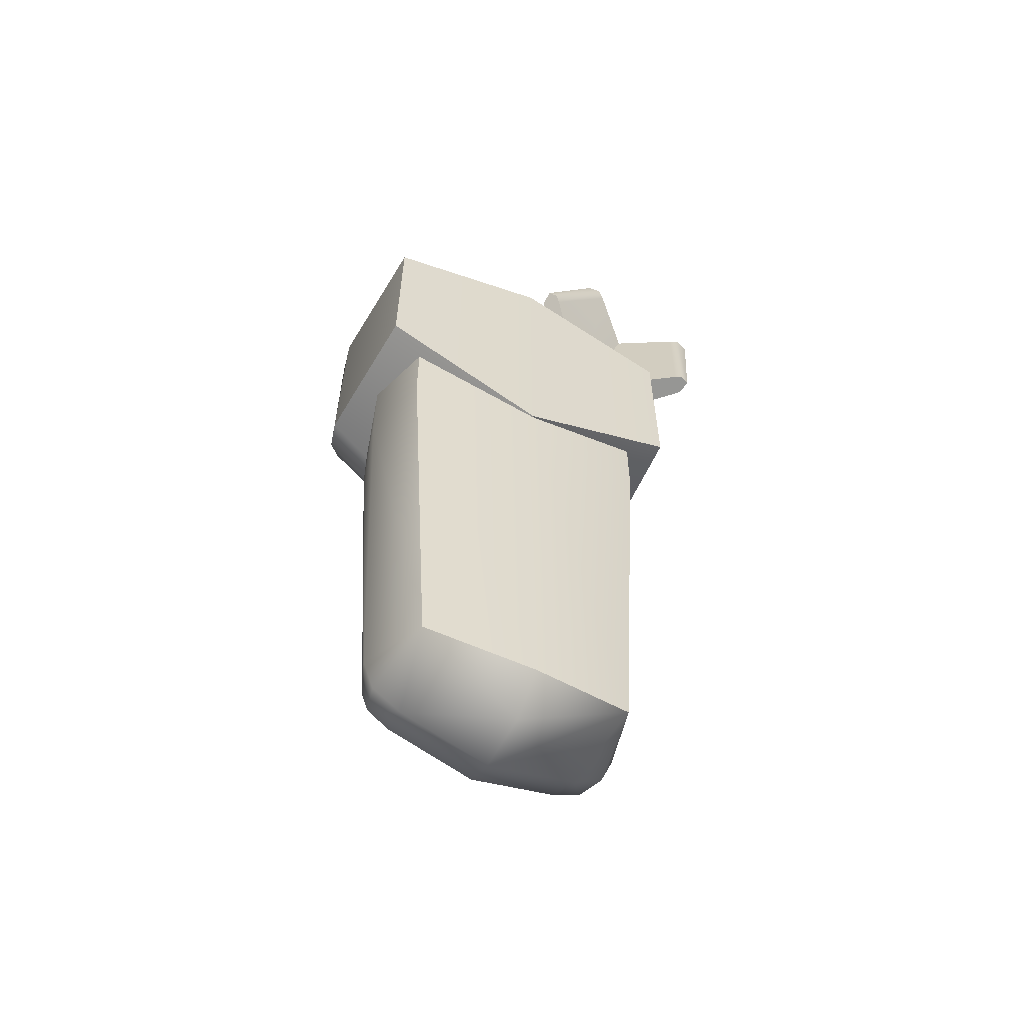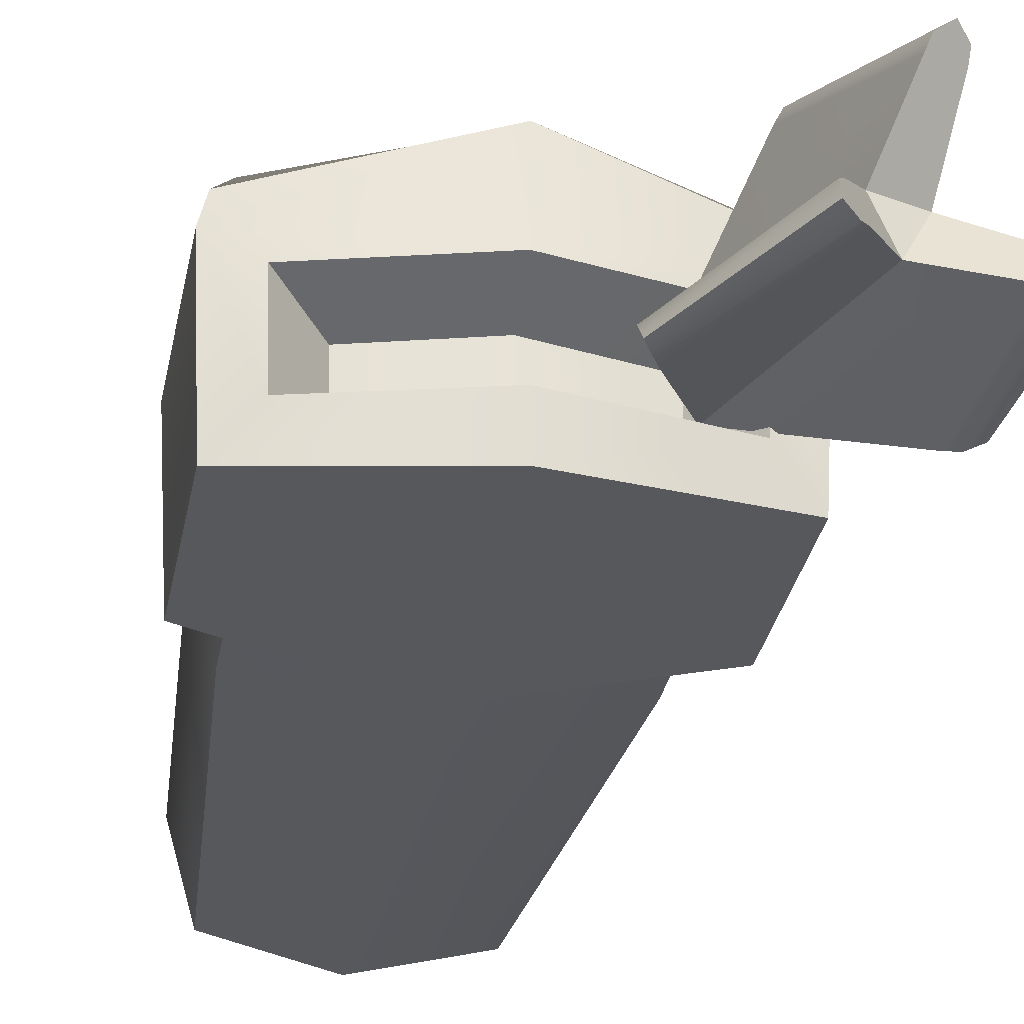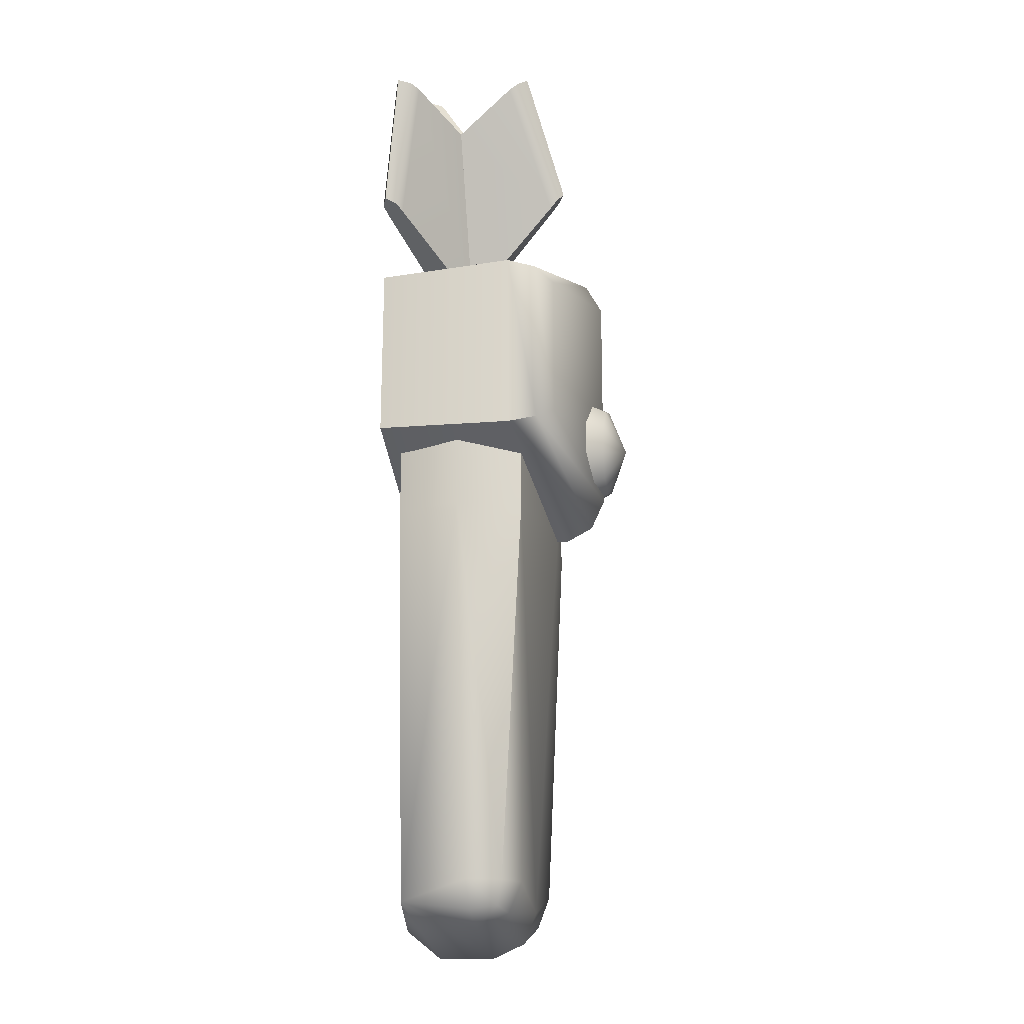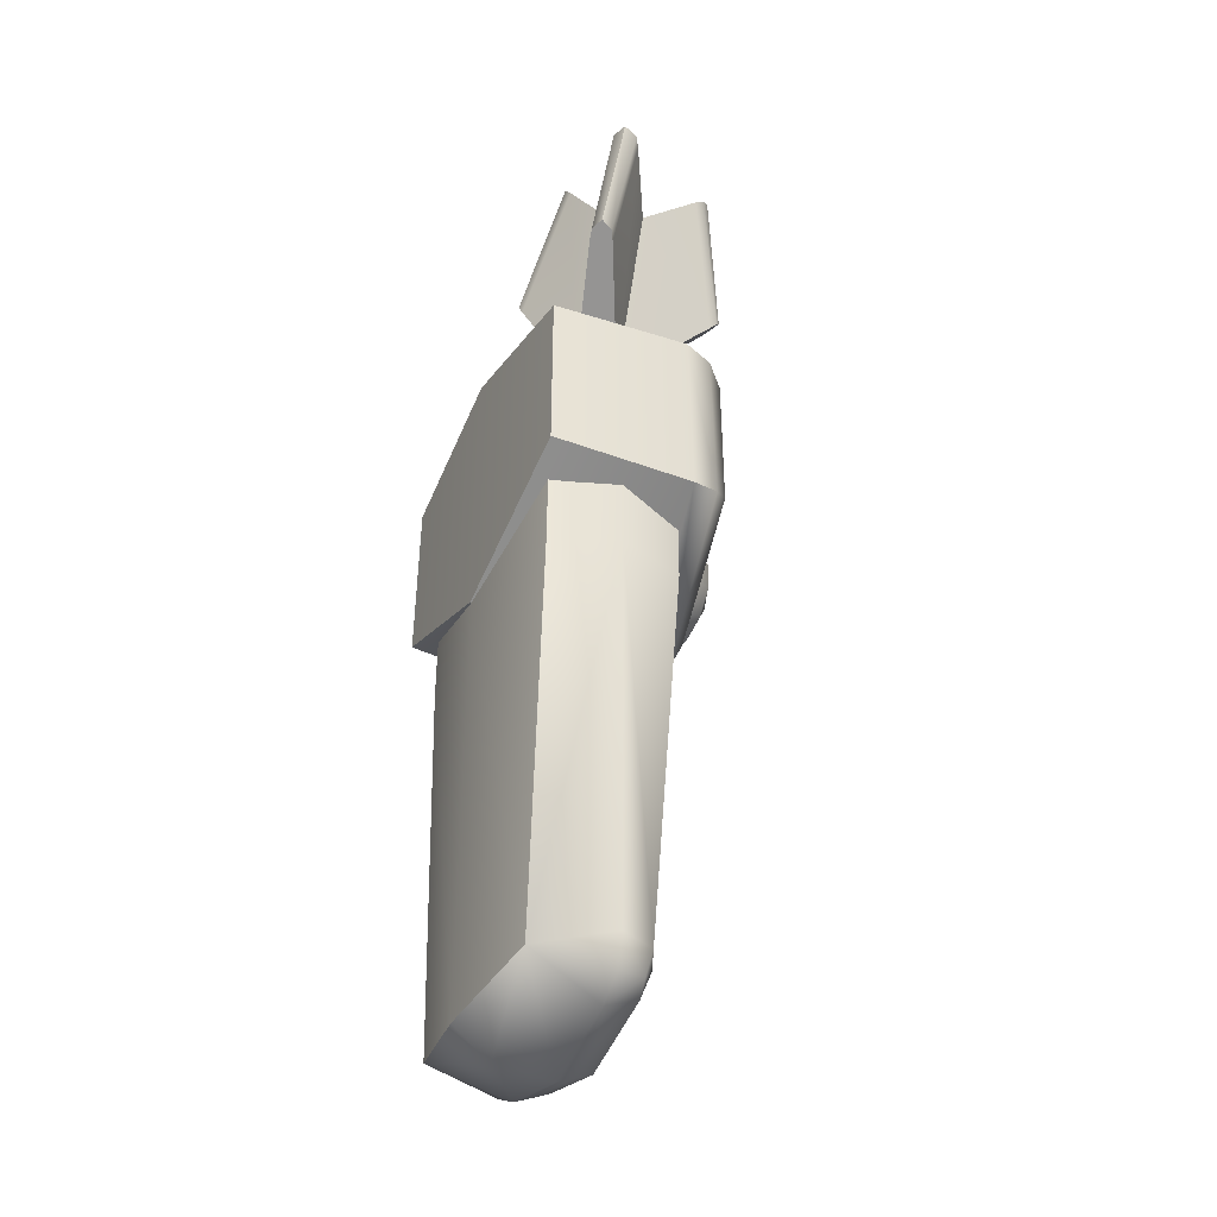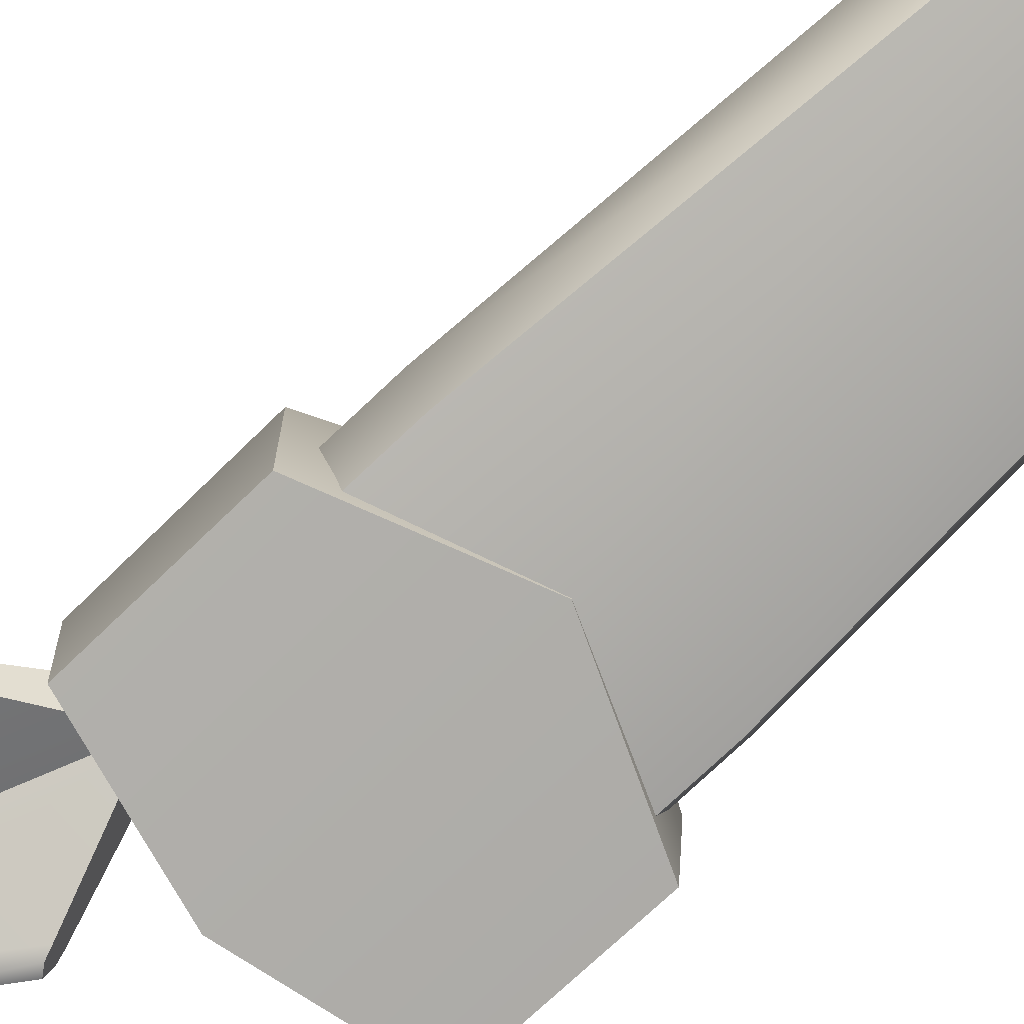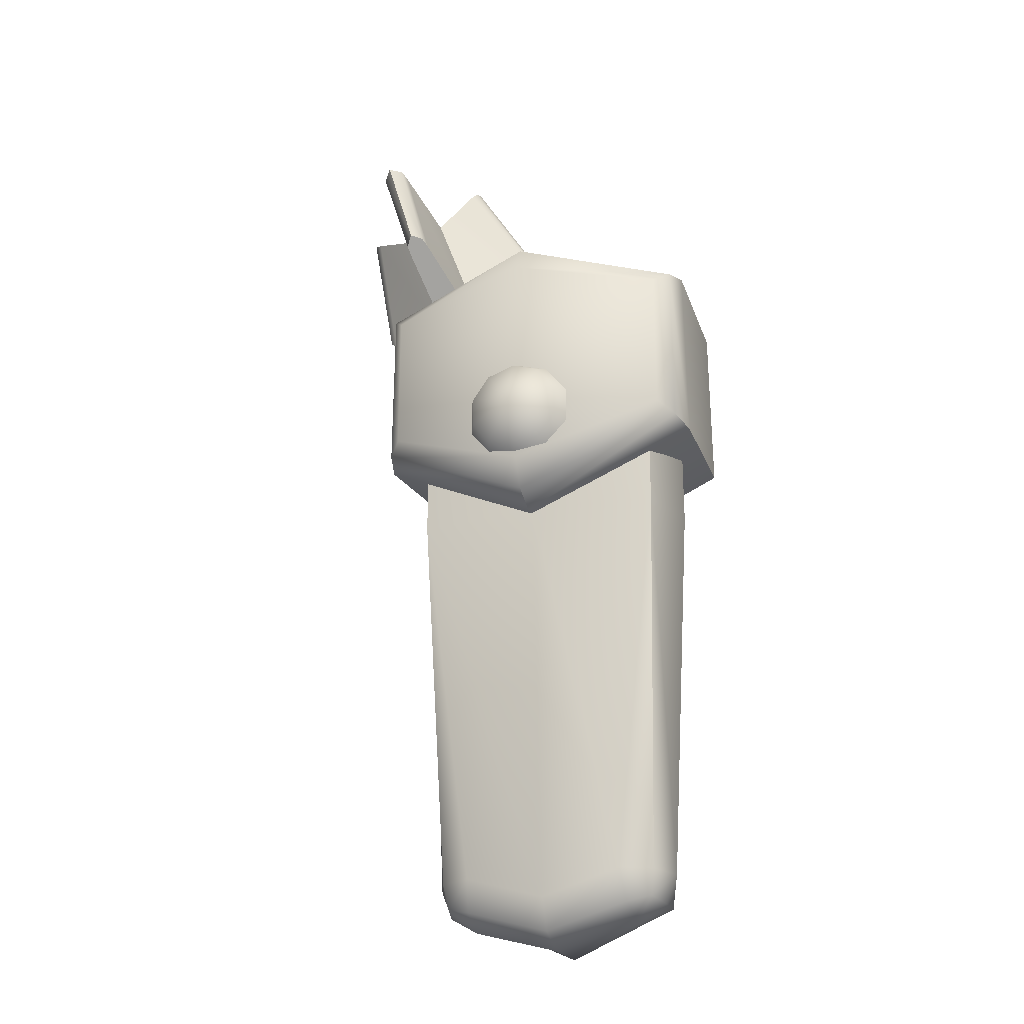
<metadata>
{"format":"obj","ext":"obj","renderer":"f3d","projection":"perspective","resolution":1024,"background":"white","views":[{"elev":-57.4,"azim":152.5,"up":"+Y"},{"elev":-28.3,"azim":170.2,"up":"+Z"},{"elev":-17.7,"azim":-79.0,"up":"+Y"},{"elev":-40.7,"azim":-115.9,"up":"+Y"},{"elev":-77.5,"azim":-46.8,"up":"+Z"},{"elev":-23.8,"azim":19.7,"up":"+Y"}]}
</metadata>
<code>
o quiver_half_full_Cube.3069
v -0.06233 -0.3608 -0.03132
v -0.05819 -0.3275 0.002018
v -0.09139 -0.328 -0.0332
v -0.06065 -0.3502 -0.007321
v -0.07783 -0.346 -0.01227
v -0.08101 -0.3277 -0.00846
v -0.08312 -0.3489 -0.03201
v -0.0924 -0.04637 0.008604
v -0.1064 -0.04659 -0.03895
v -0.07424 -0.3418 -0.08529
v -0.09263 -0.0468 -0.08646
v 0.06232 -0.3608 -0.03137
v 0.09138 -0.328 -0.03327
v 0.05821 -0.3275 0.001977
v 0.08311 -0.3489 -0.03206
v 0.07783 -0.346 -0.01232
v 0.08102 -0.3277 -0.008517
v 0.06065 -0.3502 -0.007364
v 0.09241 -0.04637 0.008539
v 0.1064 -0.04659 -0.03902
v 0.07419 -0.3418 -0.08534
v 0.09257 -0.0468 -0.08652
v -0.1241 0.009022 0.004489
v -0.1075 0.0217 0.03696
v -0.1181 0.01398 0.02508
v -0.1072 0.1279 0.037
v -0.0955 0.1511 -0.01453
v -0.1176 0.1381 0.02391
v -0.1186 0.01236 -0.09664
v -0.09381 0.1492 -0.07019
v 0.1241 0.009022 0.004403
v 0.1075 0.0217 0.03689
v 0.1182 0.01398 0.025
v 0.09549 0.1511 -0.0146
v 0.1073 0.1279 0.03693
v 0.1176 0.1381 0.02383
v 0.1185 0.01236 -0.09672
v 0.09376 0.1492 -0.07025
v -3.5e-05 -0.03853 -0.1001
v -2.4e-05 0.1684 -0.06768
v 2e-05 -0.01885 0.05904
v 1e-05 -0.05144 0.02835
v 1.7e-05 -0.0408 0.04876
v 2e-05 0.1484 0.05907
v -8e-06 0.1685 -0.009602
v 1.6e-05 0.1706 0.04679
v -1.9e-05 -0.377 -0.07236
v -2.8e-05 -0.3564 -0.09812
v -3.4e-05 -0.04671 -0.09907
v -5e-06 -0.3778 -0.03095
v 3e-06 -0.3675 -0.007669
v 7e-06 -0.3445 0.002163
v 7e-06 -0.04625 0.02097
v 0.02032 0.05006 0.06434
v 2.3e-05 0.05665 0.06453
v 1.5e-05 0.06888 0.04202
v 2.7e-05 0.02172 0.07774
v 0.02723 0.06003 0.04178
v 0.04403 0.03687 0.04117
v 0.04399 0.00829 0.04042
v 0.02718 -0.0148 0.03982
v 1.4e-05 -0.02361 0.0396
v -0.02715 -0.0148 0.03984
v -0.04397 0.00829 0.04045
v -0.044 0.03687 0.0412
v -0.02721 0.06003 0.0418
v 0.03286 0.03279 0.06387
v 0.03284 0.01147 0.0633
v 0.0203 -0.00577 0.06284
v 2.2e-05 -0.01235 0.06266
v -0.02025 -0.00577 0.06285
v -0.0328 0.01147 0.06332
v -0.03281 0.03279 0.0639
v -0.02028 0.05006 0.06436
v -0.09255 0.104 0.008477
v -0.1064 0.104 -0.03902
v -0.09258 0.104 -0.08652
v 0.09255 0.104 0.008412
v 0.1064 0.104 -0.03909
v 0.09252 0.104 -0.08658
v -3.4e-05 0.104 -0.09908
v 7e-06 0.104 0.02097
v -0.1224 0.1431 0.003747
v -0.1176 0.1391 -0.09639
v 0.1176 0.1391 -0.09647
v 0.1224 0.1431 0.003661
v -3.5e-05 0.1666 -0.1002
v -1e-05 0.1334 -0.02573
v -2.1e-05 0.1338 -0.05296
v -0.06863 0.1199 -0.02894
v -0.06767 0.1186 -0.05357
v 0.06763 0.1186 -0.0536
v 0.06861 0.1199 -0.02898
v -0.05648 0.1385 -0.03239
v -0.1024 0.2624 -0.03283
v -0.07045 0.1334 -0.05814
v -0.1157 0.2576 -0.05725
v -0.08443 0.1283 -0.03239
v -0.1289 0.2528 -0.03283
v -0.03633 0.2189 -0.08558
v -0.02883 0.2216 -0.07175
v -0.03359 0.2259 -0.08721
v -0.02828 0.2332 -0.08355
v -0.02711 0.2283 -0.07526
v -0.0828 0.304 -0.05719
v -0.09157 0.3008 -0.07334
v -0.07936 0.3097 -0.06153
v -0.07909 0.3136 -0.07187
v -0.08703 0.3069 -0.07568
v -0.08643 0.2006 0.03442
v -0.1014 0.1952 0.03442
v -0.0894 0.2056 0.03956
v -0.09759 0.2079 0.04419
v -0.1024 0.2009 0.03956
v -0.1355 0.2848 0.007619
v -0.118 0.2912 0.007619
v -0.1358 0.2892 0.0143
v -0.1294 0.2953 0.02083
v -0.1205 0.2948 0.0143
v -0.159 0.1742 -0.07175
v -0.1515 0.1769 -0.08558
v -0.1647 0.1782 -0.07526
v -0.1669 0.1827 -0.08355
v -0.1582 0.1806 -0.08721
v -0.1619 0.2752 -0.07334
v -0.1707 0.272 -0.05719
v -0.1693 0.277 -0.07568
v -0.1797 0.277 -0.07187
v -0.177 0.2742 -0.06153
f 52 53 8 2
f 21 20 13
f 3 9 10
f 48 49 22 21
f 41 44 26 24
f 32 35 44 41
f 34 38 92 93
f 37 85 86 31
f 29 84 87 39
f 39 87 85 37
f 23 83 84 29
f 38 40 89 92
f 39 37 31 42
f 1 4 5 7
f 2 6 5 4
f 3 7 5 6
f 12 15 16 18
f 13 17 16 15
f 14 18 16 17
f 10 1 7
f 10 7 3
f 2 8 6
f 6 8 9 3
f 11 10 9
f 47 10 48
f 20 21 22
f 12 21 15
f 15 21 13
f 19 14 17
f 19 17 13 20
f 50 12 18 51
f 51 18 14 52
f 47 21 12 50
f 24 26 28 25
f 25 28 83 23
f 35 32 33 36
f 36 33 31 86
f 42 31 33 43
f 43 33 32 41
f 45 83 28 46
f 46 28 26 44
f 23 42 43 25
f 25 43 41 24
f 86 45 46 36
f 36 46 44 35
f 29 39 42 23
f 10 47 50 1
f 4 51 52 2
f 1 50 51 4
f 21 47 48
f 10 11 49 48
f 14 19 53 52
f 8 53 82 75
f 22 49 81 80
f 49 11 77 81
f 11 9 76 77
f 9 8 75 76
f 19 20 79 78
f 20 22 80 79
f 53 19 78 82
f 27 30 84 83
f 45 27 83
f 38 34 86 85
f 34 45 86
f 40 38 85 87
f 30 40 87 84
f 89 91 90 88
f 92 89 88 93
f 30 27 90 91
f 40 30 91 89
f 45 34 93 88
f 27 45 88 90
f 58 54 67 59
f 55 57 54
f 59 67 68 60
f 54 57 67
f 60 68 69 61
f 67 57 68
f 61 69 70 62
f 68 57 69
f 62 70 71 63
f 69 57 70
f 63 71 72 64
f 70 57 71
f 64 72 73 65
f 71 57 72
f 65 73 74 66
f 72 57 73
f 66 74 55 56
f 73 57 74
f 56 55 54 58
f 74 57 55
f 95 99 97
f 98 96 94
f 105 107 108 109 106 97 95
f 94 95 97 96
f 96 100 102 103 104 101 94
f 96 97 106 100
f 111 115 99 98
f 115 117 118 119 116 95 99
f 98 99 95 94
f 94 110 112 113 114 111 98
f 94 95 116 110
f 121 125 97 96
f 125 127 128 129 126 99 97
f 96 97 99 98
f 98 120 122 123 124 121 96
f 98 99 126 120
f 105 101 104 107
f 107 104 103 108
f 108 103 102 109
f 109 102 100 106
f 115 111 114 117
f 117 114 113 118
f 118 113 112 119
f 119 112 110 116
f 125 121 124 127
f 127 124 123 128
f 128 123 122 129
f 129 122 120 126
f 101 105 95 94

</code>
